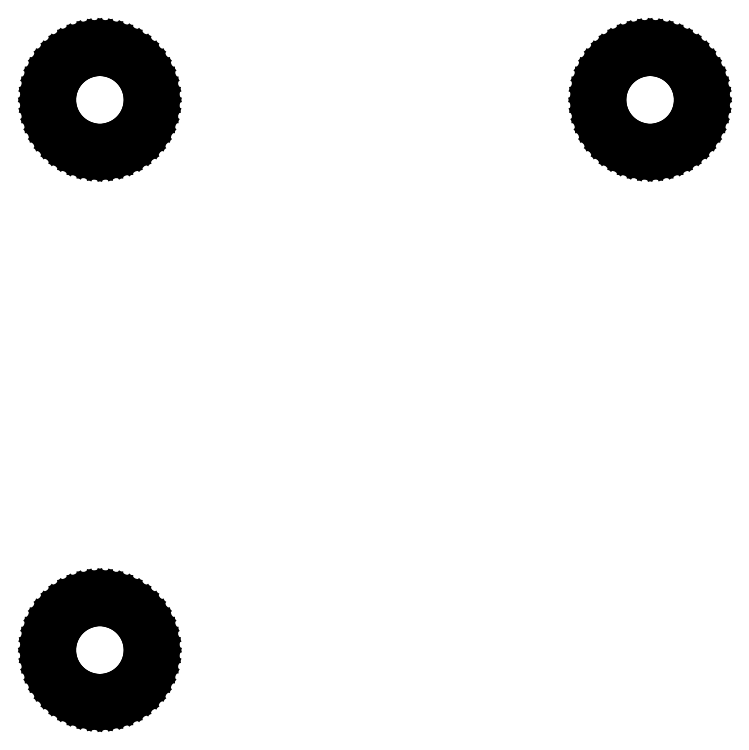
<metadata>
{"format":"dxf","ext":"dxf","renderer":"ezdxf+matplotlib","layout":"modelspace","background":"white","min_lineweight":24,"dpi":150}
</metadata>
<code>
0
SECTION
2
ENTITIES
0
LINE
8
BLACK
10
2.689
20
-2.746
11
2.7
21
-2.748
0
LINE
8
BLACK
10
2.7
20
-2.748
11
2.711
21
-2.752
0
LINE
8
BLACK
10
2.711
20
-2.752
11
2.722
21
-2.757
0
LINE
8
BLACK
10
2.722
20
-2.757
11
2.732
21
-2.764
0
LINE
8
BLACK
10
2.732
20
-2.764
11
2.74
21
-2.771
0
LINE
8
BLACK
10
2.74
20
-2.771
11
2.748
21
-2.78
0
LINE
8
BLACK
10
2.748
20
-2.78
11
2.755
21
-2.79
0
LINE
8
BLACK
10
2.755
20
-2.79
11
2.76
21
-2.8
0
LINE
8
BLACK
10
2.76
20
-2.8
11
2.764
21
-2.811
0
LINE
8
BLACK
10
2.764
20
-2.811
11
2.766
21
-2.823
0
LINE
8
BLACK
10
2.766
20
-2.823
11
2.767
21
-2.835
0
LINE
8
BLACK
10
2.767
20
-2.835
11
2.766
21
-2.846
0
LINE
8
BLACK
10
2.766
20
-2.846
11
2.764
21
-2.858
0
LINE
8
BLACK
10
2.764
20
-2.858
11
2.76
21
-2.869
0
LINE
8
BLACK
10
2.76
20
-2.869
11
2.755
21
-2.879
0
LINE
8
BLACK
10
2.755
20
-2.879
11
2.748
21
-2.889
0
LINE
8
BLACK
10
2.748
20
-2.889
11
2.74
21
-2.898
0
LINE
8
BLACK
10
2.74
20
-2.898
11
2.732
21
-2.906
0
LINE
8
BLACK
10
2.732
20
-2.906
11
2.722
21
-2.912
0
LINE
8
BLACK
10
2.722
20
-2.912
11
2.711
21
-2.917
0
LINE
8
BLACK
10
2.711
20
-2.917
11
2.7
21
-2.921
0
LINE
8
BLACK
10
2.7
20
-2.921
11
2.689
21
-2.923
0
LINE
8
BLACK
10
2.689
20
-2.923
11
2.677
21
-2.924
0
LINE
8
BLACK
10
2.677
20
-2.924
11
2.665
21
-2.923
0
LINE
8
BLACK
10
2.665
20
-2.923
11
2.654
21
-2.921
0
LINE
8
BLACK
10
2.654
20
-2.921
11
2.643
21
-2.917
0
LINE
8
BLACK
10
2.643
20
-2.917
11
2.632
21
-2.912
0
LINE
8
BLACK
10
2.632
20
-2.912
11
2.623
21
-2.906
0
LINE
8
BLACK
10
2.623
20
-2.906
11
2.614
21
-2.898
0
LINE
8
BLACK
10
2.614
20
-2.898
11
2.606
21
-2.889
0
LINE
8
BLACK
10
2.606
20
-2.889
11
2.6
21
-2.879
0
LINE
8
BLACK
10
2.6
20
-2.879
11
2.594
21
-2.869
0
LINE
8
BLACK
10
2.594
20
-2.869
11
2.591
21
-2.858
0
LINE
8
BLACK
10
2.591
20
-2.858
11
2.588
21
-2.846
0
LINE
8
BLACK
10
2.588
20
-2.846
11
2.588
21
-2.835
0
LINE
8
BLACK
10
2.588
20
-2.835
11
2.588
21
-2.823
0
LINE
8
BLACK
10
2.588
20
-2.823
11
2.591
21
-2.811
0
LINE
8
BLACK
10
2.591
20
-2.811
11
2.594
21
-2.8
0
LINE
8
BLACK
10
2.594
20
-2.8
11
2.6
21
-2.79
0
LINE
8
BLACK
10
2.6
20
-2.79
11
2.606
21
-2.78
0
LINE
8
BLACK
10
2.606
20
-2.78
11
2.614
21
-2.771
0
LINE
8
BLACK
10
2.614
20
-2.771
11
2.623
21
-2.764
0
LINE
8
BLACK
10
2.623
20
-2.764
11
2.632
21
-2.757
0
LINE
8
BLACK
10
2.632
20
-2.757
11
2.643
21
-2.752
0
LINE
8
BLACK
10
2.643
20
-2.752
11
2.654
21
-2.748
0
LINE
8
BLACK
10
2.654
20
-2.748
11
2.665
21
-2.746
0
LINE
8
BLACK
10
2.665
20
-2.746
11
2.677
21
-2.745
0
LINE
8
BLACK
10
2.677
20
-2.745
11
2.689
21
-2.746
0
LINE
8
BLACK
10
2.594
20
-2.846
11
2.596
21
-2.857
0
LINE
8
BLACK
10
2.596
20
-2.857
11
2.6
21
-2.868
0
LINE
8
BLACK
10
2.6
20
-2.868
11
2.606
21
-2.878
0
LINE
8
BLACK
10
2.606
20
-2.878
11
2.612
21
-2.888
0
LINE
8
BLACK
10
2.612
20
-2.888
11
2.62
21
-2.896
0
LINE
8
BLACK
10
2.62
20
-2.896
11
2.629
21
-2.903
0
LINE
8
BLACK
10
2.629
20
-2.903
11
2.639
21
-2.909
0
LINE
8
BLACK
10
2.639
20
-2.909
11
2.649
21
-2.914
0
LINE
8
BLACK
10
2.649
20
-2.914
11
2.66
21
-2.917
0
LINE
8
BLACK
10
2.66
20
-2.917
11
2.671
21
-2.918
0
LINE
8
BLACK
10
2.671
20
-2.918
11
2.683
21
-2.918
0
LINE
8
BLACK
10
2.683
20
-2.918
11
2.694
21
-2.917
0
LINE
8
BLACK
10
2.694
20
-2.917
11
2.705
21
-2.914
0
LINE
8
BLACK
10
2.705
20
-2.914
11
2.716
21
-2.909
0
LINE
8
BLACK
10
2.716
20
-2.909
11
2.726
21
-2.903
0
LINE
8
BLACK
10
2.726
20
-2.903
11
2.734
21
-2.896
0
LINE
8
BLACK
10
2.734
20
-2.896
11
2.742
21
-2.888
0
LINE
8
BLACK
10
2.742
20
-2.888
11
2.749
21
-2.878
0
LINE
8
BLACK
10
2.749
20
-2.878
11
2.754
21
-2.868
0
LINE
8
BLACK
10
2.754
20
-2.868
11
2.758
21
-2.857
0
LINE
8
BLACK
10
2.758
20
-2.857
11
2.76
21
-2.846
0
LINE
8
BLACK
10
2.76
20
-2.846
11
2.761
21
-2.835
0
LINE
8
BLACK
10
2.761
20
-2.835
11
2.76
21
-2.823
0
LINE
8
BLACK
10
2.76
20
-2.823
11
2.758
21
-2.812
0
LINE
8
BLACK
10
2.758
20
-2.812
11
2.754
21
-2.801
0
LINE
8
BLACK
10
2.754
20
-2.801
11
2.749
21
-2.791
0
LINE
8
BLACK
10
2.749
20
-2.791
11
2.742
21
-2.782
0
LINE
8
BLACK
10
2.742
20
-2.782
11
2.734
21
-2.773
0
LINE
8
BLACK
10
2.734
20
-2.773
11
2.726
21
-2.766
0
LINE
8
BLACK
10
2.726
20
-2.766
11
2.716
21
-2.76
0
LINE
8
BLACK
10
2.716
20
-2.76
11
2.705
21
-2.756
0
LINE
8
BLACK
10
2.705
20
-2.756
11
2.694
21
-2.753
0
LINE
8
BLACK
10
2.694
20
-2.753
11
2.683
21
-2.751
0
LINE
8
BLACK
10
2.683
20
-2.751
11
2.671
21
-2.751
0
LINE
8
BLACK
10
2.671
20
-2.751
11
2.66
21
-2.753
0
LINE
8
BLACK
10
2.66
20
-2.753
11
2.649
21
-2.756
0
LINE
8
BLACK
10
2.649
20
-2.756
11
2.639
21
-2.76
0
LINE
8
BLACK
10
2.639
20
-2.76
11
2.629
21
-2.766
0
LINE
8
BLACK
10
2.629
20
-2.766
11
2.62
21
-2.773
0
LINE
8
BLACK
10
2.62
20
-2.773
11
2.612
21
-2.782
0
LINE
8
BLACK
10
2.612
20
-2.782
11
2.606
21
-2.791
0
LINE
8
BLACK
10
2.606
20
-2.791
11
2.6
21
-2.801
0
LINE
8
BLACK
10
2.6
20
-2.801
11
2.596
21
-2.812
0
LINE
8
BLACK
10
2.596
20
-2.812
11
2.594
21
-2.823
0
LINE
8
BLACK
10
2.594
20
-2.823
11
2.593
21
-2.835
0
LINE
8
BLACK
10
2.593
20
-2.835
11
2.594
21
-2.846
0
LINE
8
BLACK
10
2.689
20
-1.801
11
2.7
21
-1.803
0
LINE
8
BLACK
10
2.7
20
-1.803
11
2.711
21
-1.807
0
LINE
8
BLACK
10
2.711
20
-1.807
11
2.722
21
-1.812
0
LINE
8
BLACK
10
2.722
20
-1.812
11
2.732
21
-1.819
0
LINE
8
BLACK
10
2.732
20
-1.819
11
2.74
21
-1.826
0
LINE
8
BLACK
10
2.74
20
-1.826
11
2.748
21
-1.835
0
LINE
8
BLACK
10
2.748
20
-1.835
11
2.755
21
-1.845
0
LINE
8
BLACK
10
2.755
20
-1.845
11
2.76
21
-1.855
0
LINE
8
BLACK
10
2.76
20
-1.855
11
2.764
21
-1.867
0
LINE
8
BLACK
10
2.764
20
-1.867
11
2.766
21
-1.878
0
LINE
8
BLACK
10
2.766
20
-1.878
11
2.767
21
-1.89
0
LINE
8
BLACK
10
2.767
20
-1.89
11
2.766
21
-1.901
0
LINE
8
BLACK
10
2.766
20
-1.901
11
2.764
21
-1.913
0
LINE
8
BLACK
10
2.764
20
-1.913
11
2.76
21
-1.924
0
LINE
8
BLACK
10
2.76
20
-1.924
11
2.755
21
-1.935
0
LINE
8
BLACK
10
2.755
20
-1.935
11
2.748
21
-1.944
0
LINE
8
BLACK
10
2.748
20
-1.944
11
2.74
21
-1.953
0
LINE
8
BLACK
10
2.74
20
-1.953
11
2.732
21
-1.961
0
LINE
8
BLACK
10
2.732
20
-1.961
11
2.722
21
-1.967
0
LINE
8
BLACK
10
2.722
20
-1.967
11
2.711
21
-1.973
0
LINE
8
BLACK
10
2.711
20
-1.973
11
2.7
21
-1.976
0
LINE
8
BLACK
10
2.7
20
-1.976
11
2.689
21
-1.979
0
LINE
8
BLACK
10
2.689
20
-1.979
11
2.677
21
-1.979
0
LINE
8
BLACK
10
2.677
20
-1.979
11
2.665
21
-1.979
0
LINE
8
BLACK
10
2.665
20
-1.979
11
2.654
21
-1.976
0
LINE
8
BLACK
10
2.654
20
-1.976
11
2.643
21
-1.973
0
LINE
8
BLACK
10
2.643
20
-1.973
11
2.632
21
-1.967
0
LINE
8
BLACK
10
2.632
20
-1.967
11
2.623
21
-1.961
0
LINE
8
BLACK
10
2.623
20
-1.961
11
2.614
21
-1.953
0
LINE
8
BLACK
10
2.614
20
-1.953
11
2.606
21
-1.944
0
LINE
8
BLACK
10
2.606
20
-1.944
11
2.6
21
-1.935
0
LINE
8
BLACK
10
2.6
20
-1.935
11
2.594
21
-1.924
0
LINE
8
BLACK
10
2.594
20
-1.924
11
2.591
21
-1.913
0
LINE
8
BLACK
10
2.591
20
-1.913
11
2.588
21
-1.901
0
LINE
8
BLACK
10
2.588
20
-1.901
11
2.588
21
-1.89
0
LINE
8
BLACK
10
2.588
20
-1.89
11
2.588
21
-1.878
0
LINE
8
BLACK
10
2.588
20
-1.878
11
2.591
21
-1.867
0
LINE
8
BLACK
10
2.591
20
-1.867
11
2.594
21
-1.855
0
LINE
8
BLACK
10
2.594
20
-1.855
11
2.6
21
-1.845
0
LINE
8
BLACK
10
2.6
20
-1.845
11
2.606
21
-1.835
0
LINE
8
BLACK
10
2.606
20
-1.835
11
2.614
21
-1.826
0
LINE
8
BLACK
10
2.614
20
-1.826
11
2.623
21
-1.819
0
LINE
8
BLACK
10
2.623
20
-1.819
11
2.632
21
-1.812
0
LINE
8
BLACK
10
2.632
20
-1.812
11
2.643
21
-1.807
0
LINE
8
BLACK
10
2.643
20
-1.807
11
2.654
21
-1.803
0
LINE
8
BLACK
10
2.654
20
-1.803
11
2.665
21
-1.801
0
LINE
8
BLACK
10
2.665
20
-1.801
11
2.677
21
-1.8
0
LINE
8
BLACK
10
2.677
20
-1.8
11
2.689
21
-1.801
0
LINE
8
BLACK
10
2.594
20
-1.901
11
2.596
21
-1.912
0
LINE
8
BLACK
10
2.596
20
-1.912
11
2.6
21
-1.923
0
LINE
8
BLACK
10
2.6
20
-1.923
11
2.606
21
-1.933
0
LINE
8
BLACK
10
2.606
20
-1.933
11
2.612
21
-1.943
0
LINE
8
BLACK
10
2.612
20
-1.943
11
2.62
21
-1.951
0
LINE
8
BLACK
10
2.62
20
-1.951
11
2.629
21
-1.958
0
LINE
8
BLACK
10
2.629
20
-1.958
11
2.639
21
-1.964
0
LINE
8
BLACK
10
2.639
20
-1.964
11
2.649
21
-1.969
0
LINE
8
BLACK
10
2.649
20
-1.969
11
2.66
21
-1.972
0
LINE
8
BLACK
10
2.66
20
-1.972
11
2.671
21
-1.973
0
LINE
8
BLACK
10
2.671
20
-1.973
11
2.683
21
-1.973
0
LINE
8
BLACK
10
2.683
20
-1.973
11
2.694
21
-1.972
0
LINE
8
BLACK
10
2.694
20
-1.972
11
2.705
21
-1.969
0
LINE
8
BLACK
10
2.705
20
-1.969
11
2.716
21
-1.964
0
LINE
8
BLACK
10
2.716
20
-1.964
11
2.726
21
-1.958
0
LINE
8
BLACK
10
2.726
20
-1.958
11
2.734
21
-1.951
0
LINE
8
BLACK
10
2.734
20
-1.951
11
2.742
21
-1.943
0
LINE
8
BLACK
10
2.742
20
-1.943
11
2.749
21
-1.933
0
LINE
8
BLACK
10
2.749
20
-1.933
11
2.754
21
-1.923
0
LINE
8
BLACK
10
2.754
20
-1.923
11
2.758
21
-1.912
0
LINE
8
BLACK
10
2.758
20
-1.912
11
2.76
21
-1.901
0
LINE
8
BLACK
10
2.76
20
-1.901
11
2.761
21
-1.89
0
LINE
8
BLACK
10
2.761
20
-1.89
11
2.76
21
-1.878
0
LINE
8
BLACK
10
2.76
20
-1.878
11
2.758
21
-1.867
0
LINE
8
BLACK
10
2.758
20
-1.867
11
2.754
21
-1.856
0
LINE
8
BLACK
10
2.754
20
-1.856
11
2.749
21
-1.846
0
LINE
8
BLACK
10
2.749
20
-1.846
11
2.742
21
-1.837
0
LINE
8
BLACK
10
2.742
20
-1.837
11
2.734
21
-1.828
0
LINE
8
BLACK
10
2.734
20
-1.828
11
2.726
21
-1.821
0
LINE
8
BLACK
10
2.726
20
-1.821
11
2.716
21
-1.815
0
LINE
8
BLACK
10
2.716
20
-1.815
11
2.705
21
-1.811
0
LINE
8
BLACK
10
2.705
20
-1.811
11
2.694
21
-1.808
0
LINE
8
BLACK
10
2.694
20
-1.808
11
2.683
21
-1.806
0
LINE
8
BLACK
10
2.683
20
-1.806
11
2.671
21
-1.806
0
LINE
8
BLACK
10
2.671
20
-1.806
11
2.66
21
-1.808
0
LINE
8
BLACK
10
2.66
20
-1.808
11
2.649
21
-1.811
0
LINE
8
BLACK
10
2.649
20
-1.811
11
2.639
21
-1.815
0
LINE
8
BLACK
10
2.639
20
-1.815
11
2.629
21
-1.821
0
LINE
8
BLACK
10
2.629
20
-1.821
11
2.62
21
-1.828
0
LINE
8
BLACK
10
2.62
20
-1.828
11
2.612
21
-1.837
0
LINE
8
BLACK
10
2.612
20
-1.837
11
2.606
21
-1.846
0
LINE
8
BLACK
10
2.606
20
-1.846
11
2.6
21
-1.856
0
LINE
8
BLACK
10
2.6
20
-1.856
11
2.596
21
-1.867
0
LINE
8
BLACK
10
2.596
20
-1.867
11
2.594
21
-1.878
0
LINE
8
BLACK
10
2.594
20
-1.878
11
2.593
21
-1.89
0
LINE
8
BLACK
10
2.593
20
-1.89
11
2.594
21
-1.901
0
LINE
8
BLACK
10
3.634
20
-1.801
11
3.645
21
-1.803
0
LINE
8
BLACK
10
3.645
20
-1.803
11
3.656
21
-1.807
0
LINE
8
BLACK
10
3.656
20
-1.807
11
3.667
21
-1.812
0
LINE
8
BLACK
10
3.667
20
-1.812
11
3.677
21
-1.819
0
LINE
8
BLACK
10
3.677
20
-1.819
11
3.685
21
-1.826
0
LINE
8
BLACK
10
3.685
20
-1.826
11
3.693
21
-1.835
0
LINE
8
BLACK
10
3.693
20
-1.835
11
3.7
21
-1.845
0
LINE
8
BLACK
10
3.7
20
-1.845
11
3.705
21
-1.855
0
LINE
8
BLACK
10
3.705
20
-1.855
11
3.709
21
-1.867
0
LINE
8
BLACK
10
3.709
20
-1.867
11
3.711
21
-1.878
0
LINE
8
BLACK
10
3.711
20
-1.878
11
3.712
21
-1.89
0
LINE
8
BLACK
10
3.712
20
-1.89
11
3.711
21
-1.901
0
LINE
8
BLACK
10
3.711
20
-1.901
11
3.709
21
-1.913
0
LINE
8
BLACK
10
3.709
20
-1.913
11
3.705
21
-1.924
0
LINE
8
BLACK
10
3.705
20
-1.924
11
3.7
21
-1.935
0
LINE
8
BLACK
10
3.7
20
-1.935
11
3.693
21
-1.944
0
LINE
8
BLACK
10
3.693
20
-1.944
11
3.685
21
-1.953
0
LINE
8
BLACK
10
3.685
20
-1.953
11
3.677
21
-1.961
0
LINE
8
BLACK
10
3.677
20
-1.961
11
3.667
21
-1.967
0
LINE
8
BLACK
10
3.667
20
-1.967
11
3.656
21
-1.973
0
LINE
8
BLACK
10
3.656
20
-1.973
11
3.645
21
-1.976
0
LINE
8
BLACK
10
3.645
20
-1.976
11
3.634
21
-1.979
0
LINE
8
BLACK
10
3.634
20
-1.979
11
3.622
21
-1.979
0
LINE
8
BLACK
10
3.622
20
-1.979
11
3.61
21
-1.979
0
LINE
8
BLACK
10
3.61
20
-1.979
11
3.599
21
-1.976
0
LINE
8
BLACK
10
3.599
20
-1.976
11
3.588
21
-1.973
0
LINE
8
BLACK
10
3.588
20
-1.973
11
3.577
21
-1.967
0
LINE
8
BLACK
10
3.577
20
-1.967
11
3.568
21
-1.961
0
LINE
8
BLACK
10
3.568
20
-1.961
11
3.559
21
-1.953
0
LINE
8
BLACK
10
3.559
20
-1.953
11
3.551
21
-1.944
0
LINE
8
BLACK
10
3.551
20
-1.944
11
3.544
21
-1.935
0
LINE
8
BLACK
10
3.544
20
-1.935
11
3.539
21
-1.924
0
LINE
8
BLACK
10
3.539
20
-1.924
11
3.536
21
-1.913
0
LINE
8
BLACK
10
3.536
20
-1.913
11
3.533
21
-1.901
0
LINE
8
BLACK
10
3.533
20
-1.901
11
3.532
21
-1.89
0
LINE
8
BLACK
10
3.532
20
-1.89
11
3.533
21
-1.878
0
LINE
8
BLACK
10
3.533
20
-1.878
11
3.536
21
-1.867
0
LINE
8
BLACK
10
3.536
20
-1.867
11
3.539
21
-1.855
0
LINE
8
BLACK
10
3.539
20
-1.855
11
3.544
21
-1.845
0
LINE
8
BLACK
10
3.544
20
-1.845
11
3.551
21
-1.835
0
LINE
8
BLACK
10
3.551
20
-1.835
11
3.559
21
-1.826
0
LINE
8
BLACK
10
3.559
20
-1.826
11
3.568
21
-1.819
0
LINE
8
BLACK
10
3.568
20
-1.819
11
3.577
21
-1.812
0
LINE
8
BLACK
10
3.577
20
-1.812
11
3.588
21
-1.807
0
LINE
8
BLACK
10
3.588
20
-1.807
11
3.599
21
-1.803
0
LINE
8
BLACK
10
3.599
20
-1.803
11
3.61
21
-1.801
0
LINE
8
BLACK
10
3.61
20
-1.801
11
3.622
21
-1.8
0
LINE
8
BLACK
10
3.622
20
-1.8
11
3.634
21
-1.801
0
LINE
8
BLACK
10
3.539
20
-1.901
11
3.541
21
-1.912
0
LINE
8
BLACK
10
3.541
20
-1.912
11
3.545
21
-1.923
0
LINE
8
BLACK
10
3.545
20
-1.923
11
3.55
21
-1.933
0
LINE
8
BLACK
10
3.55
20
-1.933
11
3.557
21
-1.943
0
LINE
8
BLACK
10
3.557
20
-1.943
11
3.565
21
-1.951
0
LINE
8
BLACK
10
3.565
20
-1.951
11
3.574
21
-1.958
0
LINE
8
BLACK
10
3.574
20
-1.958
11
3.583
21
-1.964
0
LINE
8
BLACK
10
3.583
20
-1.964
11
3.594
21
-1.969
0
LINE
8
BLACK
10
3.594
20
-1.969
11
3.605
21
-1.972
0
LINE
8
BLACK
10
3.605
20
-1.972
11
3.616
21
-1.973
0
LINE
8
BLACK
10
3.616
20
-1.973
11
3.628
21
-1.973
0
LINE
8
BLACK
10
3.628
20
-1.973
11
3.639
21
-1.972
0
LINE
8
BLACK
10
3.639
20
-1.972
11
3.65
21
-1.969
0
LINE
8
BLACK
10
3.65
20
-1.969
11
3.661
21
-1.964
0
LINE
8
BLACK
10
3.661
20
-1.964
11
3.67
21
-1.958
0
LINE
8
BLACK
10
3.67
20
-1.958
11
3.679
21
-1.951
0
LINE
8
BLACK
10
3.679
20
-1.951
11
3.687
21
-1.943
0
LINE
8
BLACK
10
3.687
20
-1.943
11
3.694
21
-1.933
0
LINE
8
BLACK
10
3.694
20
-1.933
11
3.699
21
-1.923
0
LINE
8
BLACK
10
3.699
20
-1.923
11
3.703
21
-1.912
0
LINE
8
BLACK
10
3.703
20
-1.912
11
3.705
21
-1.901
0
LINE
8
BLACK
10
3.705
20
-1.901
11
3.706
21
-1.89
0
LINE
8
BLACK
10
3.706
20
-1.89
11
3.705
21
-1.878
0
LINE
8
BLACK
10
3.705
20
-1.878
11
3.703
21
-1.867
0
LINE
8
BLACK
10
3.703
20
-1.867
11
3.699
21
-1.856
0
LINE
8
BLACK
10
3.699
20
-1.856
11
3.694
21
-1.846
0
LINE
8
BLACK
10
3.694
20
-1.846
11
3.687
21
-1.837
0
LINE
8
BLACK
10
3.687
20
-1.837
11
3.679
21
-1.828
0
LINE
8
BLACK
10
3.679
20
-1.828
11
3.67
21
-1.821
0
LINE
8
BLACK
10
3.67
20
-1.821
11
3.661
21
-1.815
0
LINE
8
BLACK
10
3.661
20
-1.815
11
3.65
21
-1.811
0
LINE
8
BLACK
10
3.65
20
-1.811
11
3.639
21
-1.808
0
LINE
8
BLACK
10
3.639
20
-1.808
11
3.628
21
-1.806
0
LINE
8
BLACK
10
3.628
20
-1.806
11
3.616
21
-1.806
0
LINE
8
BLACK
10
3.616
20
-1.806
11
3.605
21
-1.808
0
LINE
8
BLACK
10
3.605
20
-1.808
11
3.594
21
-1.811
0
LINE
8
BLACK
10
3.594
20
-1.811
11
3.583
21
-1.815
0
LINE
8
BLACK
10
3.583
20
-1.815
11
3.574
21
-1.821
0
LINE
8
BLACK
10
3.574
20
-1.821
11
3.565
21
-1.828
0
LINE
8
BLACK
10
3.565
20
-1.828
11
3.557
21
-1.837
0
LINE
8
BLACK
10
3.557
20
-1.837
11
3.55
21
-1.846
0
LINE
8
BLACK
10
3.55
20
-1.846
11
3.545
21
-1.856
0
LINE
8
BLACK
10
3.545
20
-1.856
11
3.541
21
-1.867
0
LINE
8
BLACK
10
3.541
20
-1.867
11
3.539
21
-1.878
0
LINE
8
BLACK
10
3.539
20
-1.878
11
3.538
21
-1.89
0
LINE
8
BLACK
10
3.538
20
-1.89
11
3.539
21
-1.901
0
ENDSEC
0
EOF

</code>
